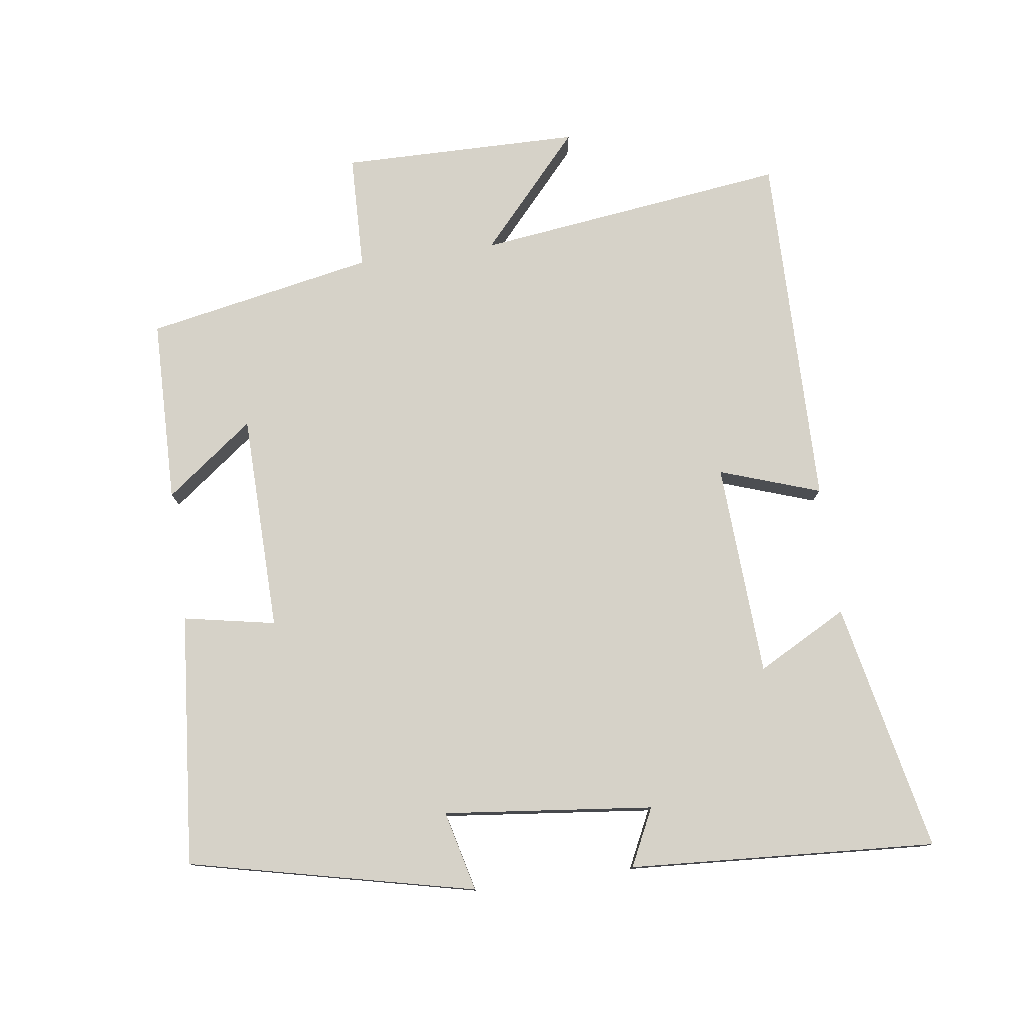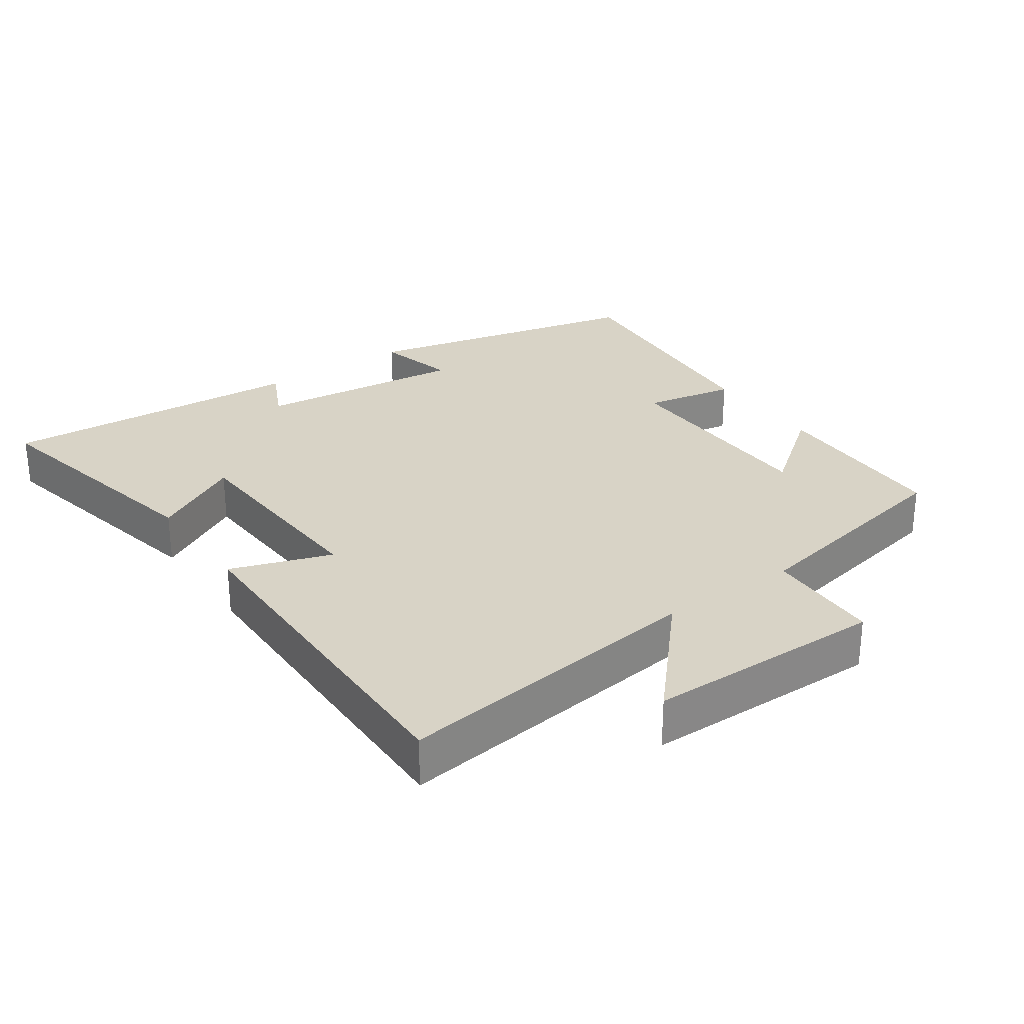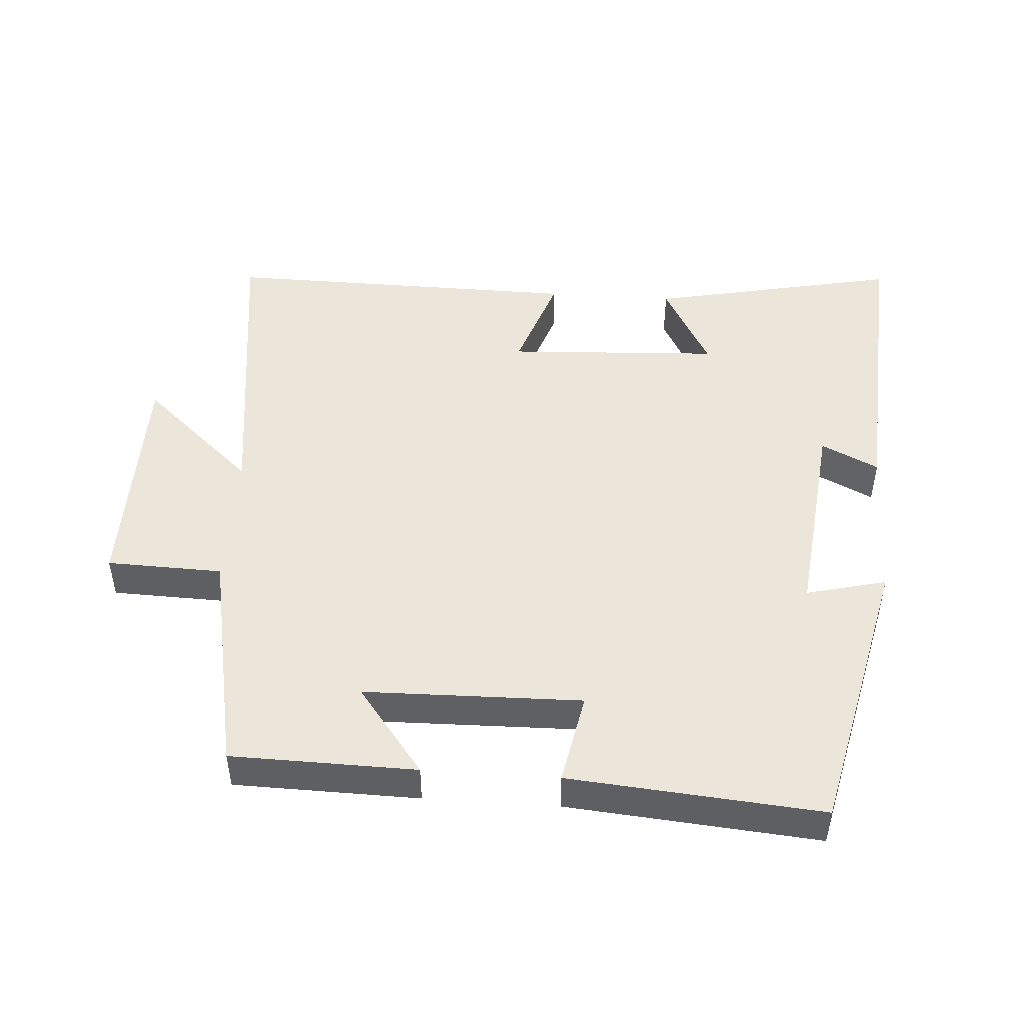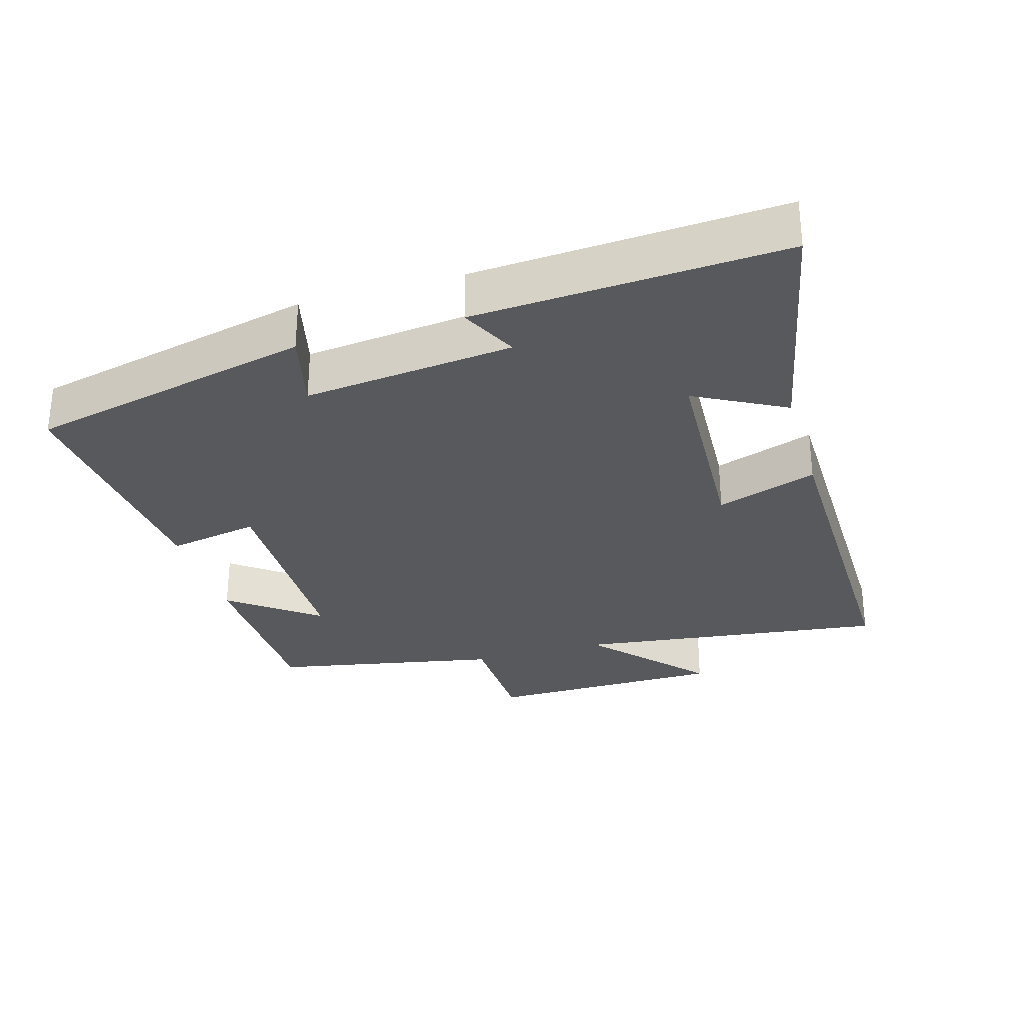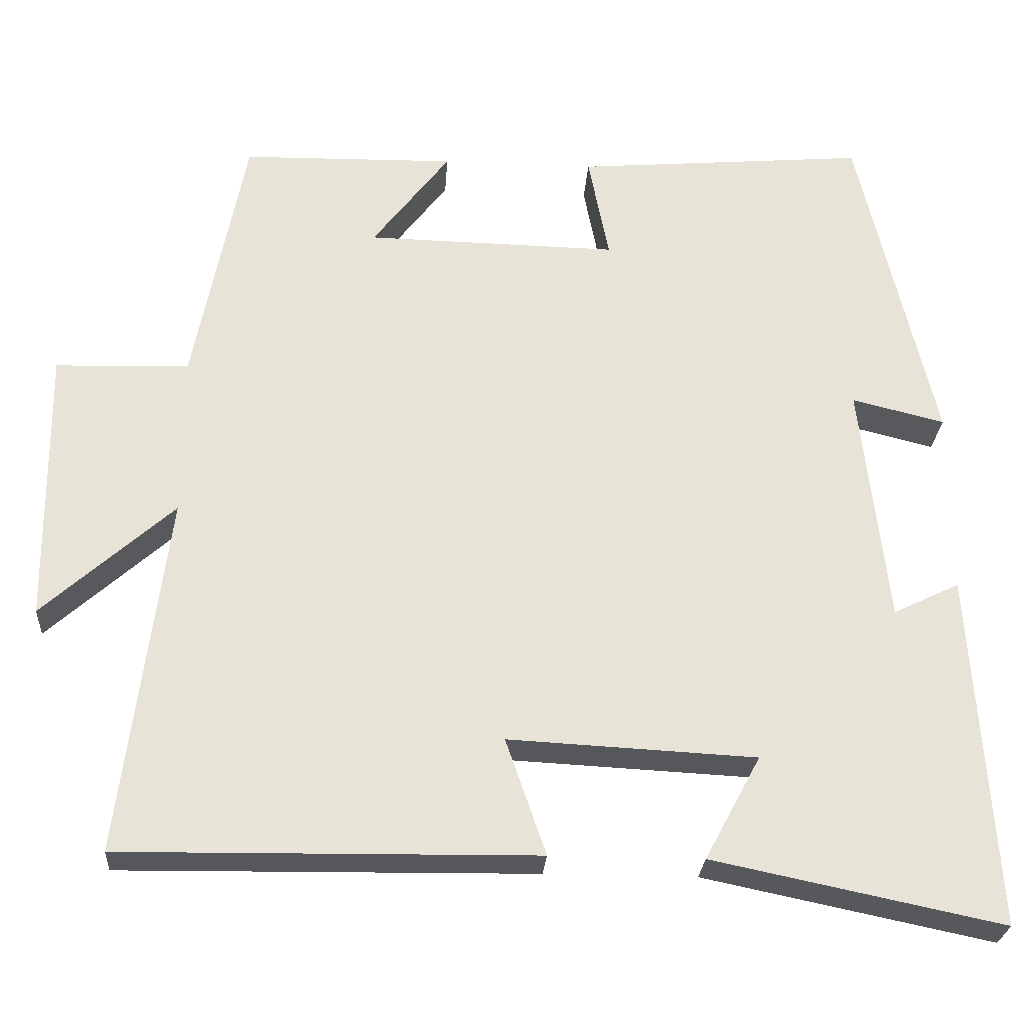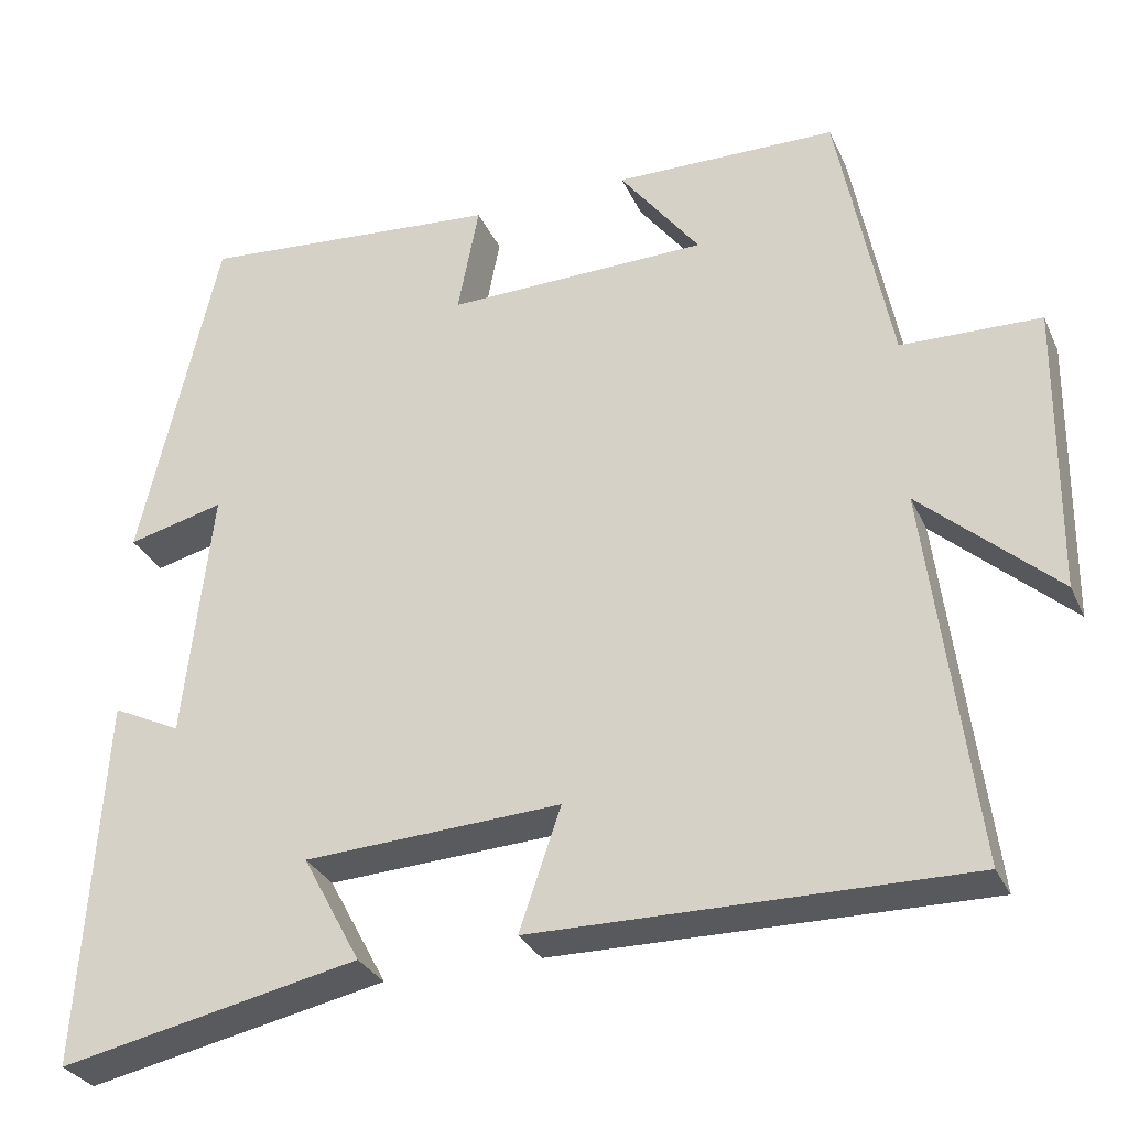
<metadata>
{"format":"obj","ext":"obj","renderer":"f3d","projection":"perspective","resolution":1024,"background":"white","views":[{"elev":77.9,"azim":82.1,"up":"+Y"},{"elev":28.2,"azim":-125.0,"up":"+Y"},{"elev":47.8,"azim":3.9,"up":"+Y"},{"elev":-29.7,"azim":106.4,"up":"+Y"},{"elev":-26.6,"azim":-3.8,"up":"+Z"},{"elev":-30.4,"azim":-158.6,"up":"+Z"}]}
</metadata>
<code>
v -0.558 0.07 -0.507
v -0.5 0.07 -0.048
v -0.666 0.07 -0.197
v -0.67 0.07 0.155
v -0.5 0.07 0.16
v -0.435 0.07 0.495
v -0.163 0.07 0.5
v -0.261 0.07 0.371
v 0.059 0.07 0.365
v 0.033 0.07 0.5
v 0.404 0.07 0.532
v 0.5 0.07 0.113
v 0.382 0.07 0.142
v 0.416 0.07 -0.166
v 0.5 0.07 -0.125
v 0.528 0.07 -0.576
v 0.161 0.07 -0.5
v 0.232 0.07 -0.368
v -0.082 0.07 -0.352
v -0.031 0.07 -0.5
v -0.558 0 -0.507
v -0.5 0 -0.048
v -0.666 0 -0.197
v -0.67 0 0.155
v -0.5 0 0.16
v -0.435 0 0.495
v -0.163 0 0.5
v -0.261 0 0.371
v 0.059 0 0.365
v 0.033 0 0.5
v 0.404 0 0.532
v 0.5 0 0.113
v 0.382 0 0.142
v 0.416 0 -0.166
v 0.5 0 -0.125
v 0.528 0 -0.576
v 0.161 0 -0.5
v 0.232 0 -0.368
v -0.082 0 -0.352
v -0.031 0 -0.5
f 19 20 1 2
f 18 19 2
f 15 16 17 18
f 14 15 18
f 13 14 18 2
f 10 11 12 13
f 9 10 13
f 8 9 13 2
f 5 6 7 8
f 5 8 2 3
f 3 4 5
f 22 21 40 39
f 22 39 38
f 38 37 36 35
f 38 35 34
f 22 38 34 33
f 33 32 31 30
f 33 30 29
f 22 33 29 28
f 28 27 26 25
f 23 22 28 25
f 25 24 23
f 1 21 22 2
f 2 22 23 3
f 3 23 24 4
f 4 24 25 5
f 5 25 26 6
f 6 26 27 7
f 7 27 28 8
f 8 28 29 9
f 9 29 30 10
f 10 30 31 11
f 11 31 32 12
f 12 32 33 13
f 13 33 34 14
f 14 34 35 15
f 15 35 36 16
f 16 36 37 17
f 17 37 38 18
f 18 38 39 19
f 19 39 40 20
f 20 40 21 1

</code>
